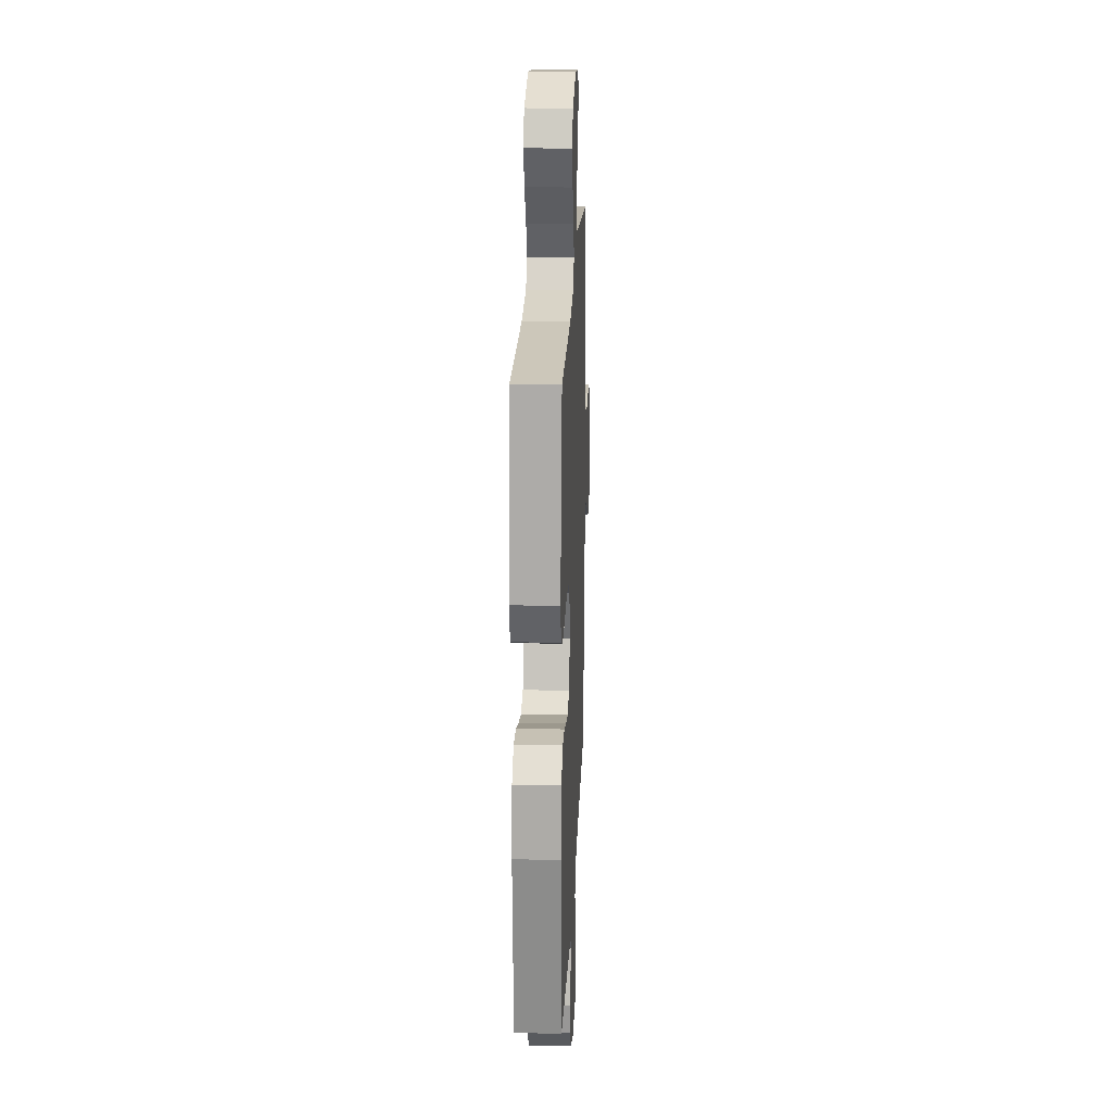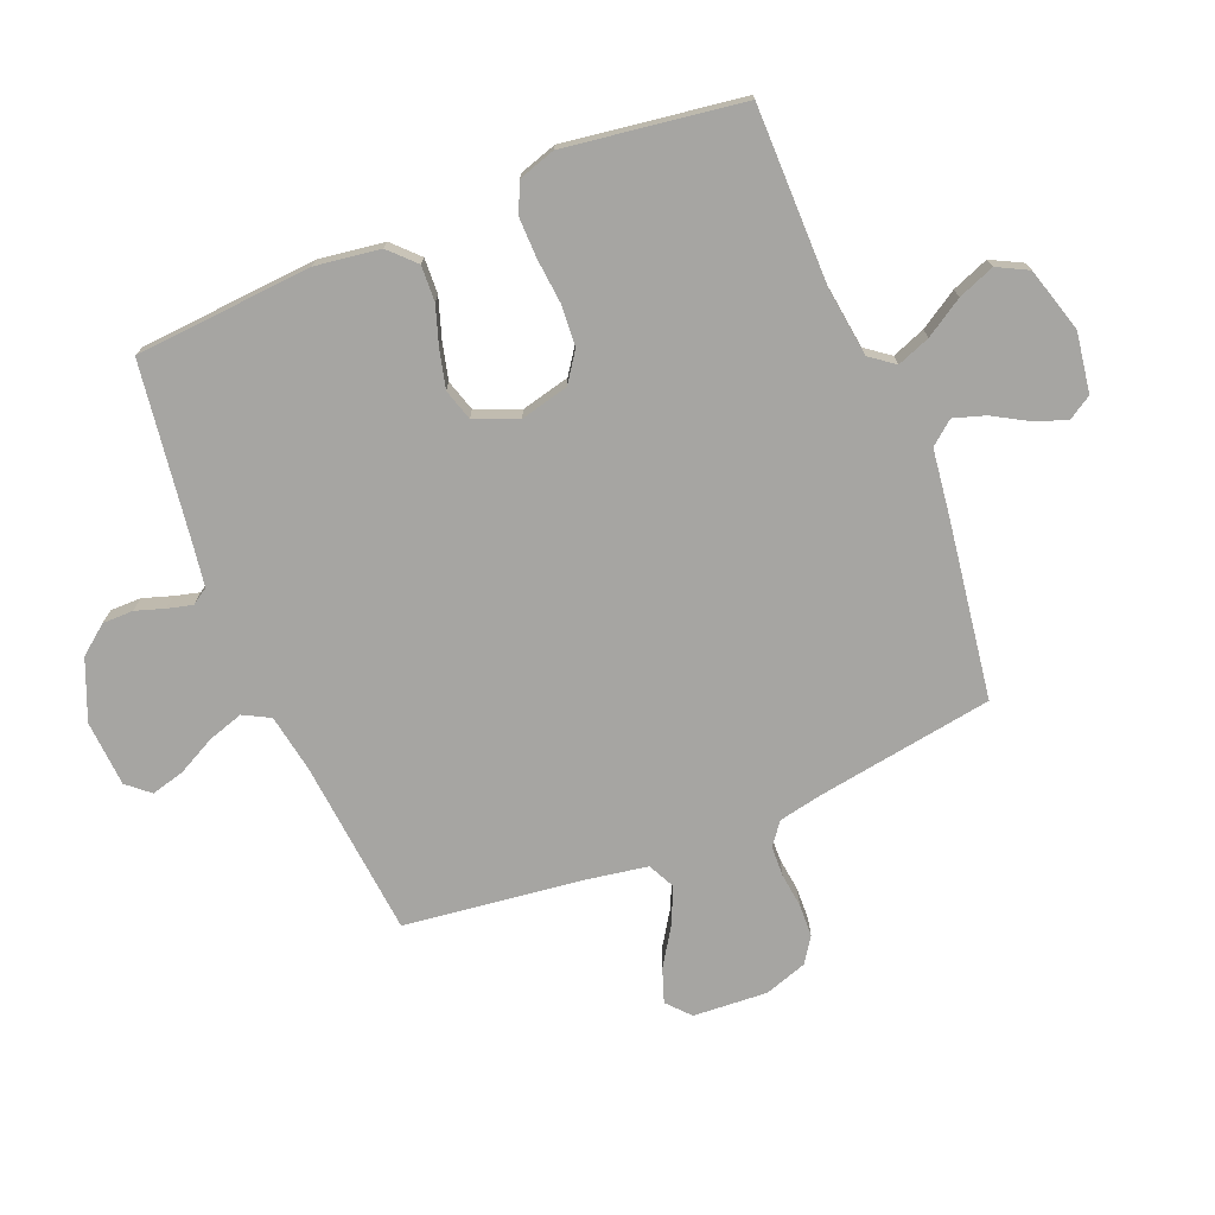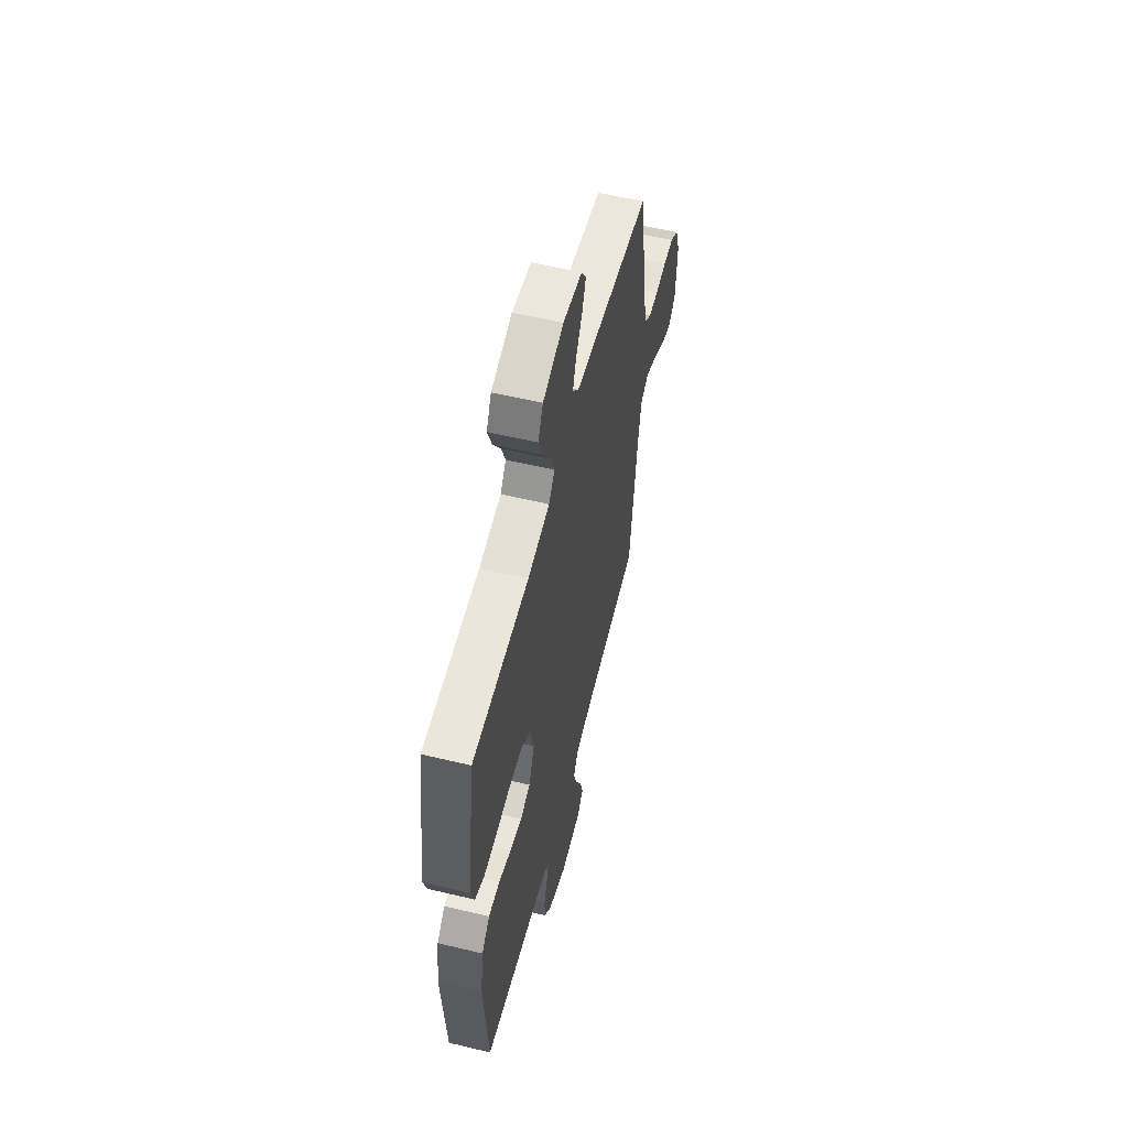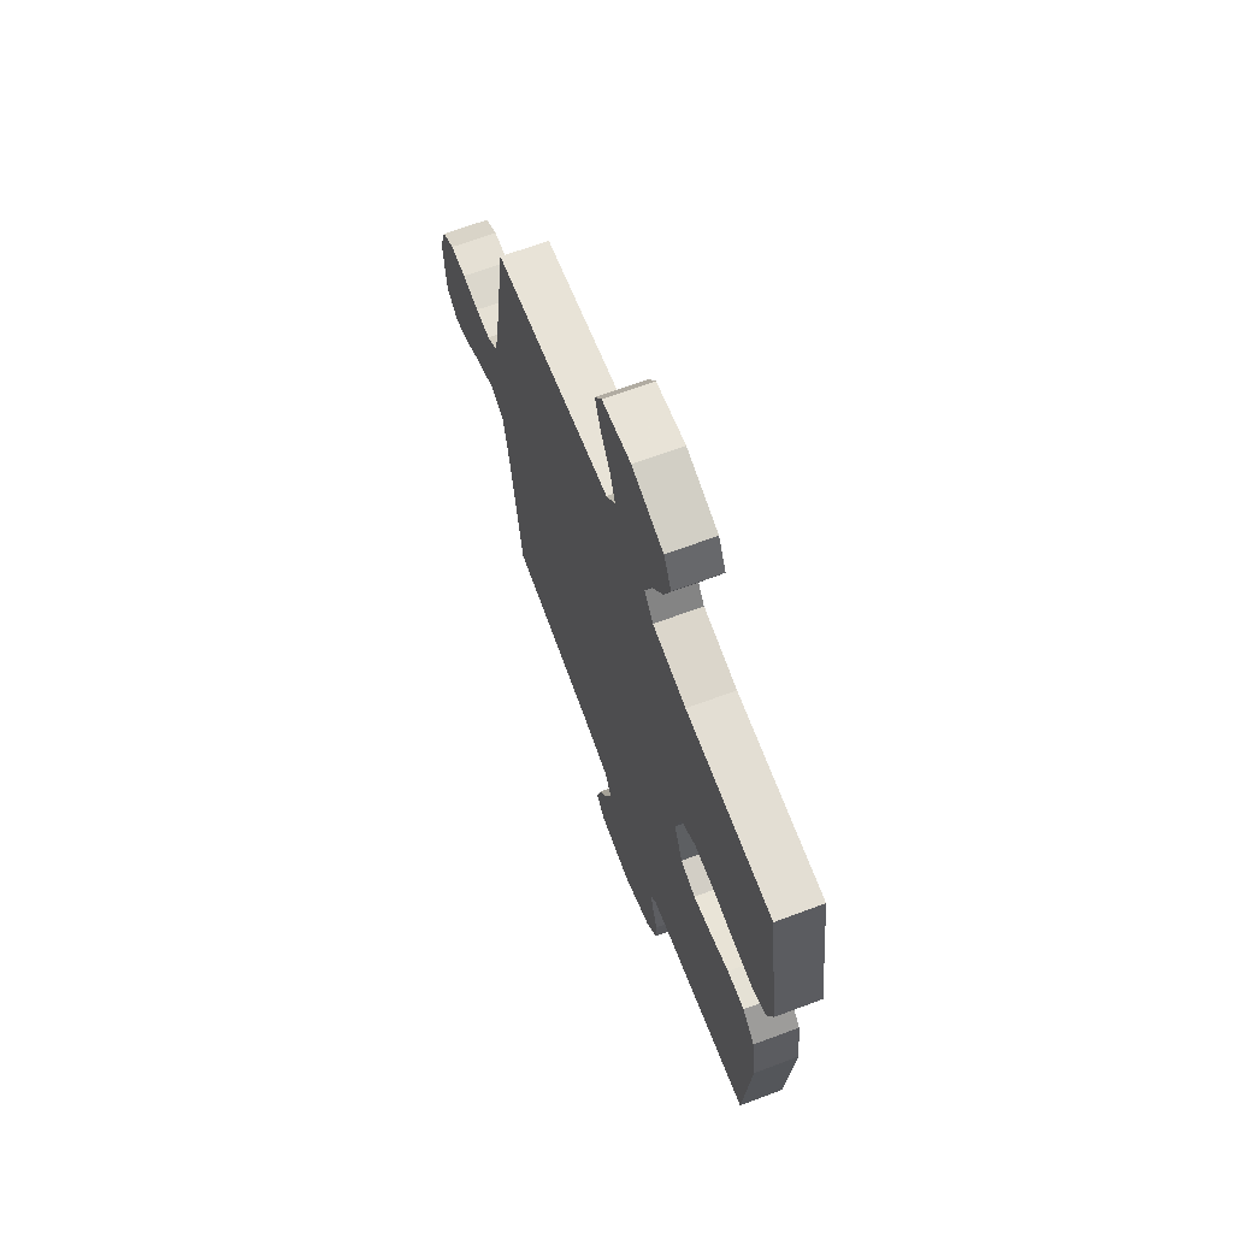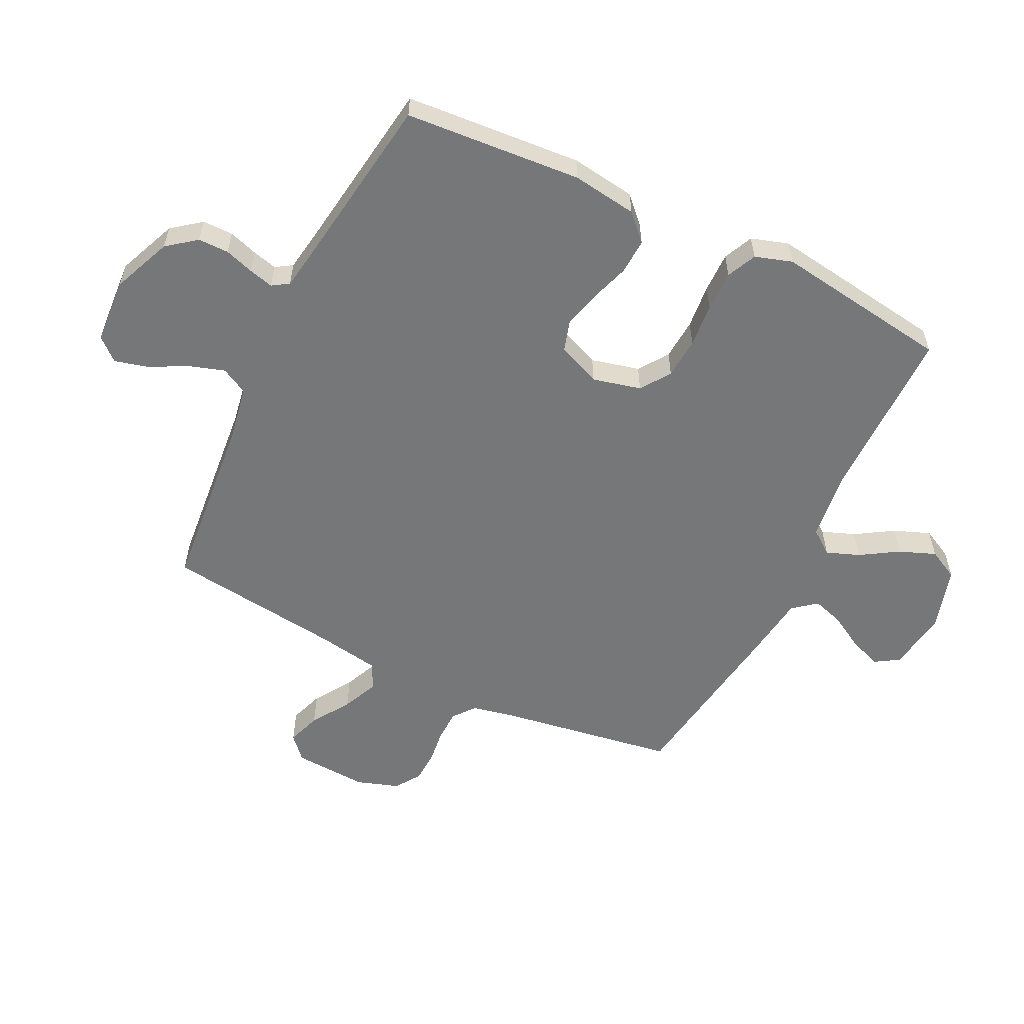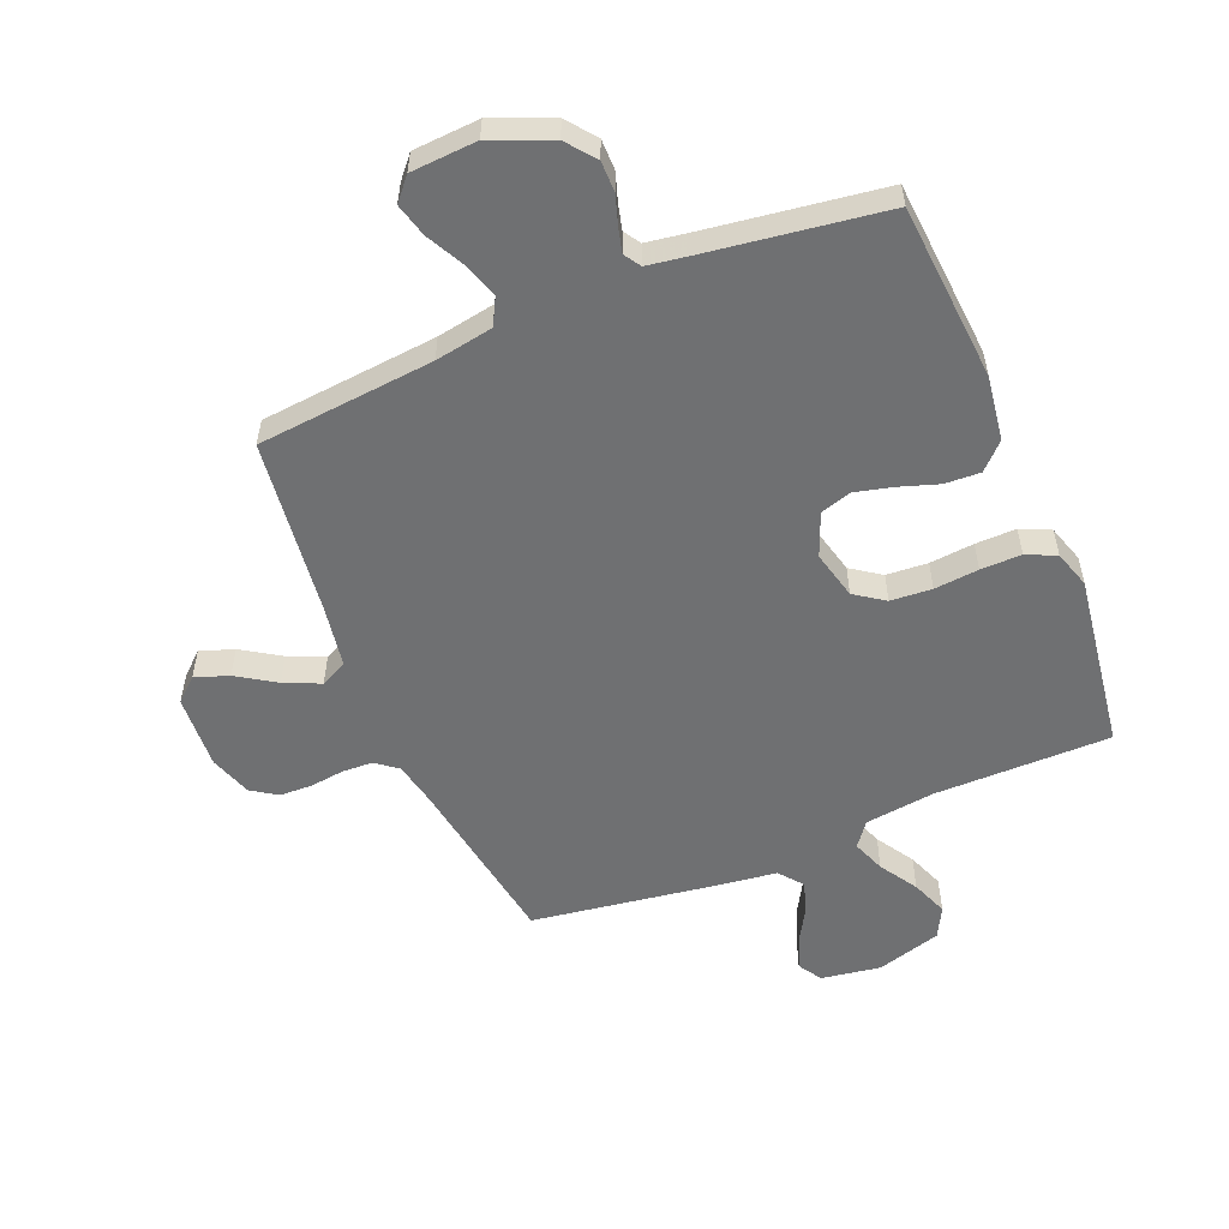
<metadata>
{"format":"obj","ext":"obj","renderer":"f3d","projection":"perspective","resolution":1024,"background":"white","views":[{"elev":21.4,"azim":-87.6,"up":"+Z"},{"elev":-73.6,"azim":-67.7,"up":"+Y"},{"elev":57.4,"azim":-76.0,"up":"+Z"},{"elev":67.3,"azim":-110.5,"up":"+Z"},{"elev":-57.0,"azim":-116.0,"up":"+Y"},{"elev":-54.8,"azim":-157.4,"up":"+Y"}]}
</metadata>
<code>
v -0.5 0.07 -0.5
v -0.522 0.07 -0.2
v -0.506 0.07 -0.09
v -0.463 0.07 -0.048
v -0.403 0.07 -0.051
v -0.337 0.07 -0.073
v -0.273 0.07 -0.089
v -0.22 0.07 -0.073
v -0.19 0.07 0
v -0.21 0.07 0.082
v -0.26 0.07 0.117
v -0.33 0.07 0.122
v -0.405 0.07 0.115
v -0.474 0.07 0.114
v -0.524 0.07 0.137
v -0.544 0.07 0.2
v -0.5 0.07 0.5
v -0.2 0.07 0.5
v -0.083 0.07 0.515
v -0.052 0.07 0.556
v -0.073 0.07 0.612
v -0.113 0.07 0.676
v -0.137 0.07 0.738
v -0.11 0.07 0.79
v 0 0.07 0.822
v 0.101 0.07 0.806
v 0.126 0.07 0.766
v 0.106 0.07 0.712
v 0.072 0.07 0.653
v 0.055 0.07 0.6
v 0.087 0.07 0.56
v 0.2 0.07 0.545
v 0.5 0.07 0.5
v 0.547 0.07 0.2
v 0.562 0.07 0.127
v 0.599 0.07 0.098
v 0.651 0.07 0.096
v 0.709 0.07 0.103
v 0.764 0.07 0.101
v 0.807 0.07 0.072
v 0.831 0.07 0
v 0.823 0.07 -0.126
v 0.784 0.07 -0.161
v 0.727 0.07 -0.141
v 0.662 0.07 -0.099
v 0.601 0.07 -0.072
v 0.556 0.07 -0.094
v 0.538 0.07 -0.2
v 0.5 0.07 -0.5
v 0.2 0.07 -0.528
v 0.102 0.07 -0.545
v 0.078 0.07 -0.59
v 0.097 0.07 -0.65
v 0.13 0.07 -0.714
v 0.145 0.07 -0.771
v 0.112 0.07 -0.809
v 0 0.07 -0.816
v -0.101 0.07 -0.774
v -0.139 0.07 -0.725
v -0.139 0.07 -0.673
v -0.123 0.07 -0.624
v -0.112 0.07 -0.582
v -0.13 0.07 -0.554
v -0.2 0.07 -0.543
v -0.5 0 -0.5
v -0.522 0 -0.2
v -0.506 0 -0.09
v -0.463 0 -0.048
v -0.403 0 -0.051
v -0.337 0 -0.073
v -0.273 0 -0.089
v -0.22 0 -0.073
v -0.19 0 0
v -0.21 0 0.082
v -0.26 0 0.117
v -0.33 0 0.122
v -0.405 0 0.115
v -0.474 0 0.114
v -0.524 0 0.137
v -0.544 0 0.2
v -0.5 0 0.5
v -0.2 0 0.5
v -0.083 0 0.515
v -0.052 0 0.556
v -0.073 0 0.612
v -0.113 0 0.676
v -0.137 0 0.738
v -0.11 0 0.79
v 0 0 0.822
v 0.101 0 0.806
v 0.126 0 0.766
v 0.106 0 0.712
v 0.072 0 0.653
v 0.055 0 0.6
v 0.087 0 0.56
v 0.2 0 0.545
v 0.5 0 0.5
v 0.547 0 0.2
v 0.562 0 0.127
v 0.599 0 0.098
v 0.651 0 0.096
v 0.709 0 0.103
v 0.764 0 0.101
v 0.807 0 0.072
v 0.831 0 0
v 0.823 0 -0.126
v 0.784 0 -0.161
v 0.727 0 -0.141
v 0.662 0 -0.099
v 0.601 0 -0.072
v 0.556 0 -0.094
v 0.538 0 -0.2
v 0.5 0 -0.5
v 0.2 0 -0.528
v 0.102 0 -0.545
v 0.078 0 -0.59
v 0.097 0 -0.65
v 0.13 0 -0.714
v 0.145 0 -0.771
v 0.112 0 -0.809
v 0 0 -0.816
v -0.101 0 -0.774
v -0.139 0 -0.725
v -0.139 0 -0.673
v -0.123 0 -0.624
v -0.112 0 -0.582
v -0.13 0 -0.554
v -0.2 0 -0.543
f 59 60 61
f 58 59 61
f 57 58 61
f 56 57 61
f 55 56 61
f 54 55 61
f 53 54 61
f 52 53 61 62
f 51 52 62 63
f 48 49 50
f 51 63 64
f 50 51 64
f 48 50 64
f 47 48 64
f 43 44 45
f 42 43 45
f 41 42 45
f 40 41 45
f 39 40 45
f 38 39 45
f 37 38 45
f 36 37 45 46
f 35 36 46 47
f 31 32 33 34
f 35 47 64
f 34 35 64
f 31 34 64
f 27 28 29
f 26 27 29
f 25 26 29
f 24 25 29
f 23 24 29
f 22 23 29
f 21 22 29
f 20 21 29 30
f 30 31 64
f 20 30 64
f 19 20 64
f 16 17 18
f 15 16 18
f 14 15 18
f 13 14 18
f 12 13 18
f 11 12 18 19
f 4 5 6
f 3 4 6
f 2 3 6
f 1 2 6
f 64 1 6
f 64 6 7
f 10 11 19
f 9 10 19
f 9 19 64
f 8 9 64
f 7 8 64
f 125 124 123
f 125 123 122
f 125 122 121
f 125 121 120
f 125 120 119
f 125 119 118
f 125 118 117
f 126 125 117 116
f 127 126 116 115
f 114 113 112
f 128 127 115
f 128 115 114
f 128 114 112
f 128 112 111
f 109 108 107
f 109 107 106
f 109 106 105
f 109 105 104
f 109 104 103
f 109 103 102
f 109 102 101
f 110 109 101 100
f 111 110 100 99
f 98 97 96 95
f 128 111 99
f 128 99 98
f 128 98 95
f 93 92 91
f 93 91 90
f 93 90 89
f 93 89 88
f 93 88 87
f 93 87 86
f 93 86 85
f 94 93 85 84
f 128 95 94
f 128 94 84
f 128 84 83
f 82 81 80
f 82 80 79
f 82 79 78
f 82 78 77
f 82 77 76
f 83 82 76 75
f 70 69 68
f 70 68 67
f 70 67 66
f 70 66 65
f 70 65 128
f 71 70 128
f 83 75 74
f 83 74 73
f 128 83 73
f 128 73 72
f 128 72 71
f 1 65 66 2
f 2 66 67 3
f 3 67 68 4
f 4 68 69 5
f 5 69 70 6
f 6 70 71 7
f 7 71 72 8
f 8 72 73 9
f 9 73 74 10
f 10 74 75 11
f 11 75 76 12
f 12 76 77 13
f 13 77 78 14
f 14 78 79 15
f 15 79 80 16
f 16 80 81 17
f 17 81 82 18
f 18 82 83 19
f 19 83 84 20
f 20 84 85 21
f 21 85 86 22
f 22 86 87 23
f 23 87 88 24
f 24 88 89 25
f 25 89 90 26
f 26 90 91 27
f 27 91 92 28
f 28 92 93 29
f 29 93 94 30
f 30 94 95 31
f 31 95 96 32
f 32 96 97 33
f 33 97 98 34
f 34 98 99 35
f 35 99 100 36
f 36 100 101 37
f 37 101 102 38
f 38 102 103 39
f 39 103 104 40
f 40 104 105 41
f 41 105 106 42
f 42 106 107 43
f 43 107 108 44
f 44 108 109 45
f 45 109 110 46
f 46 110 111 47
f 47 111 112 48
f 48 112 113 49
f 49 113 114 50
f 50 114 115 51
f 51 115 116 52
f 52 116 117 53
f 53 117 118 54
f 54 118 119 55
f 55 119 120 56
f 56 120 121 57
f 57 121 122 58
f 58 122 123 59
f 59 123 124 60
f 60 124 125 61
f 61 125 126 62
f 62 126 127 63
f 63 127 128 64
f 64 128 65 1

</code>
